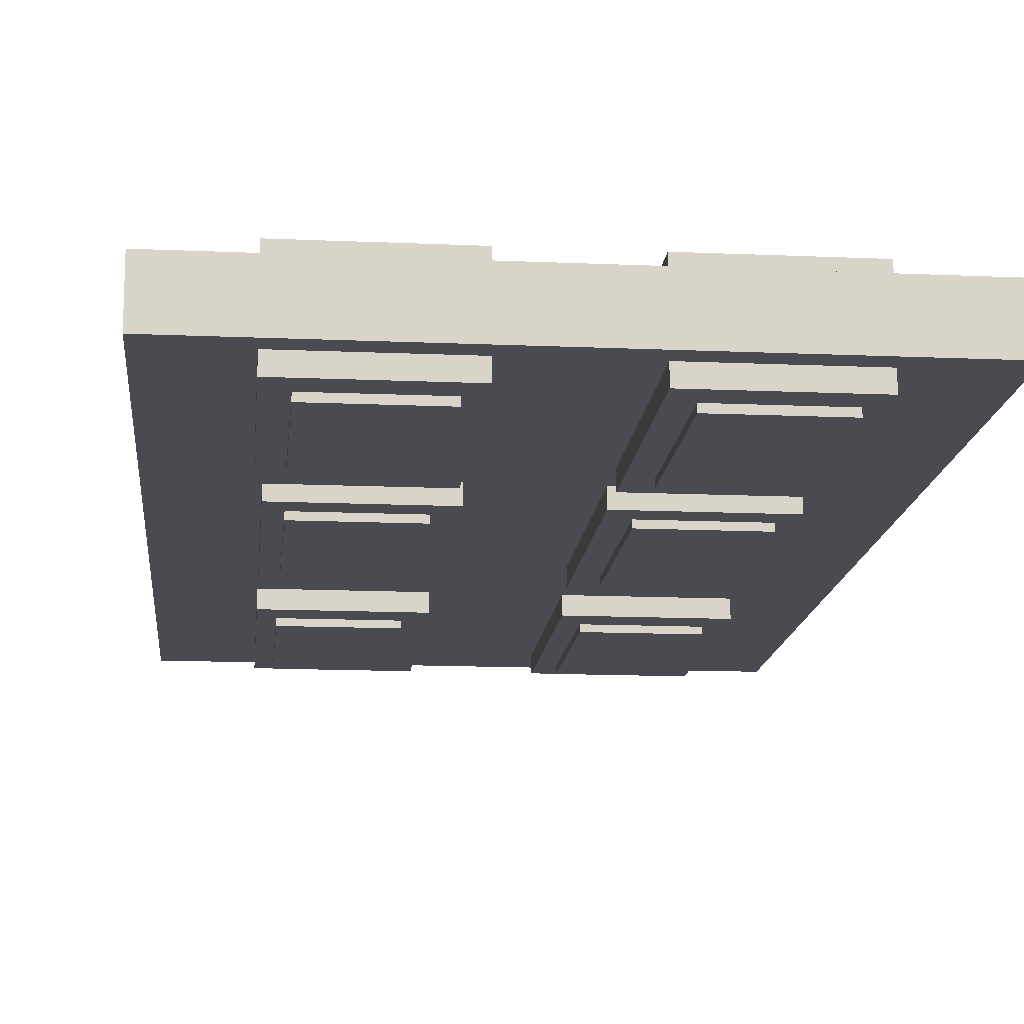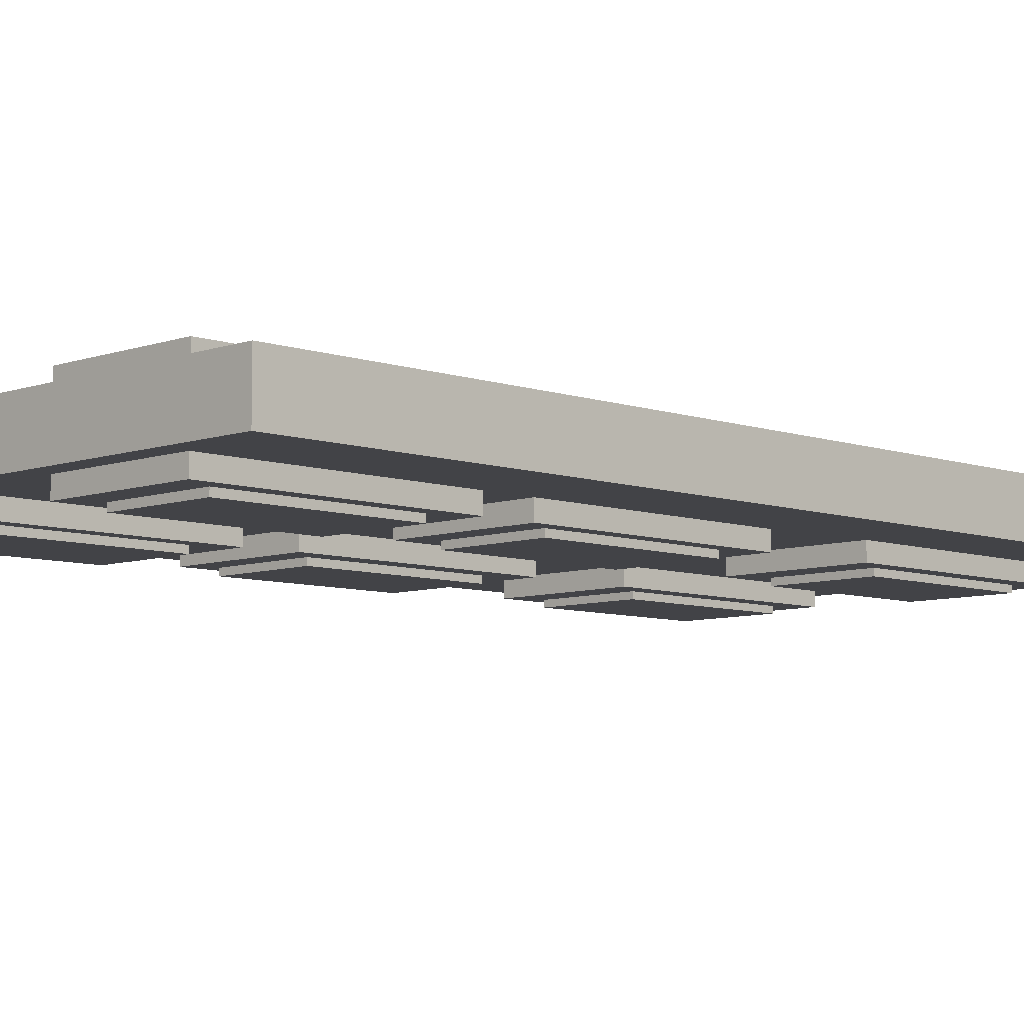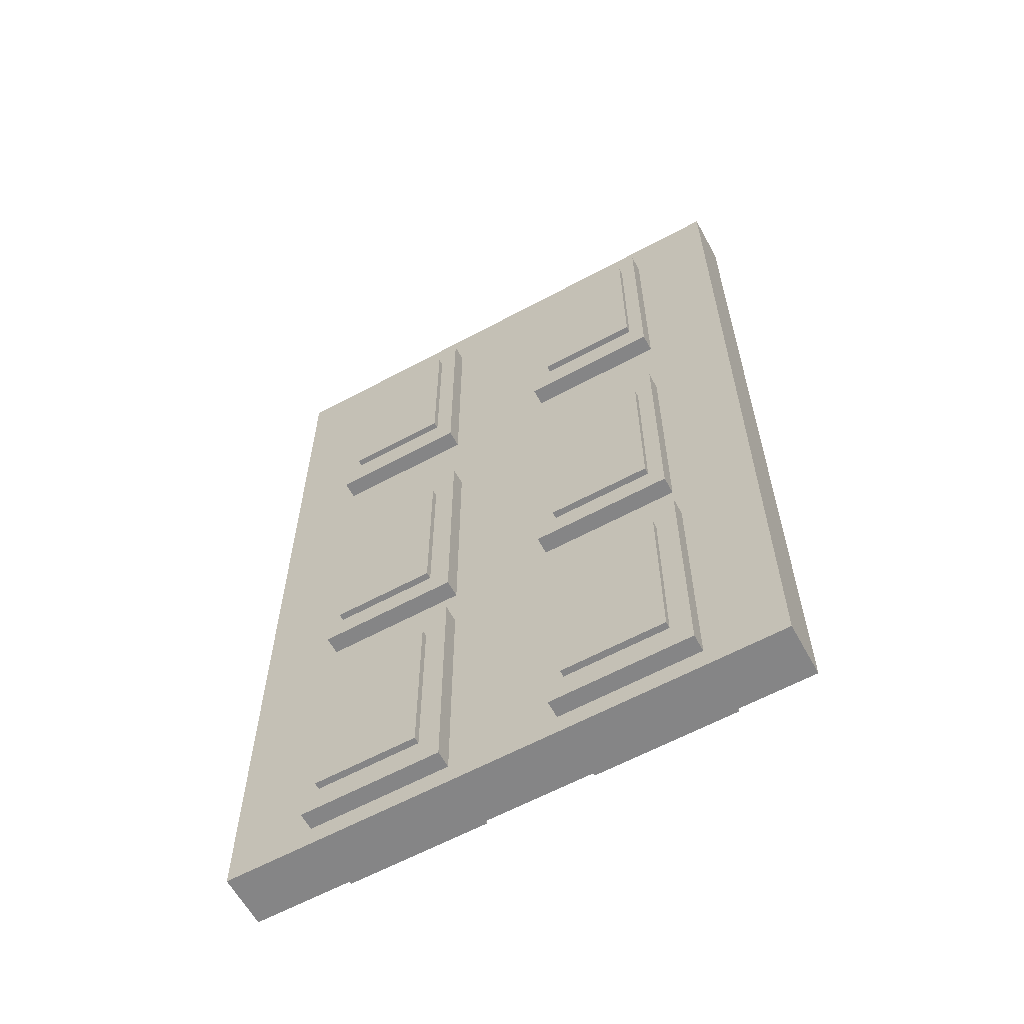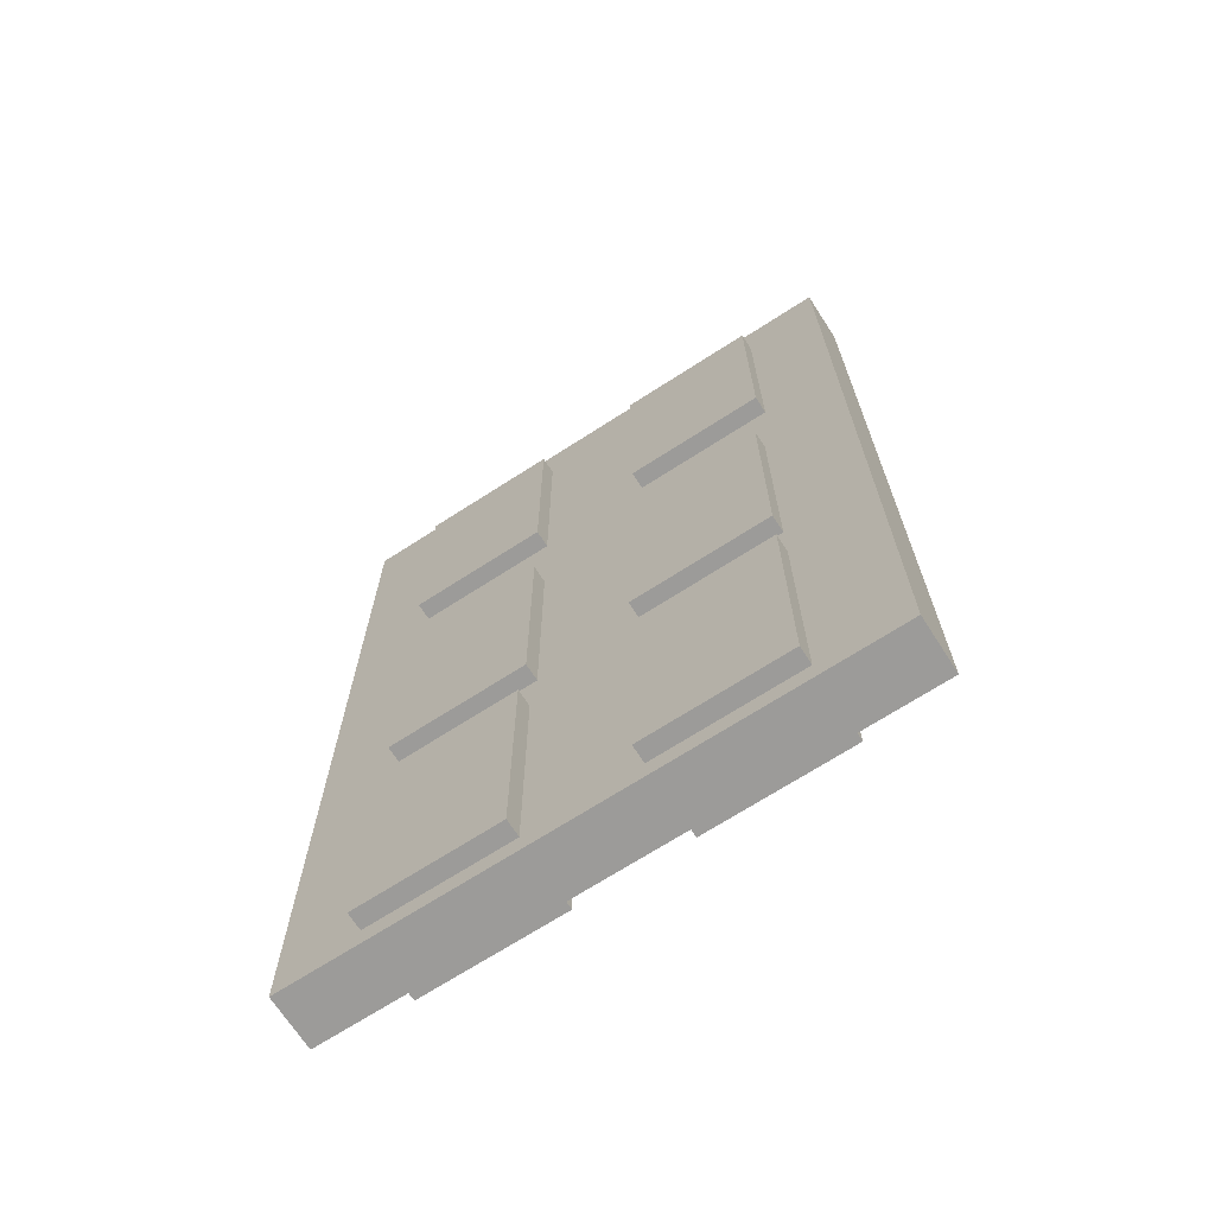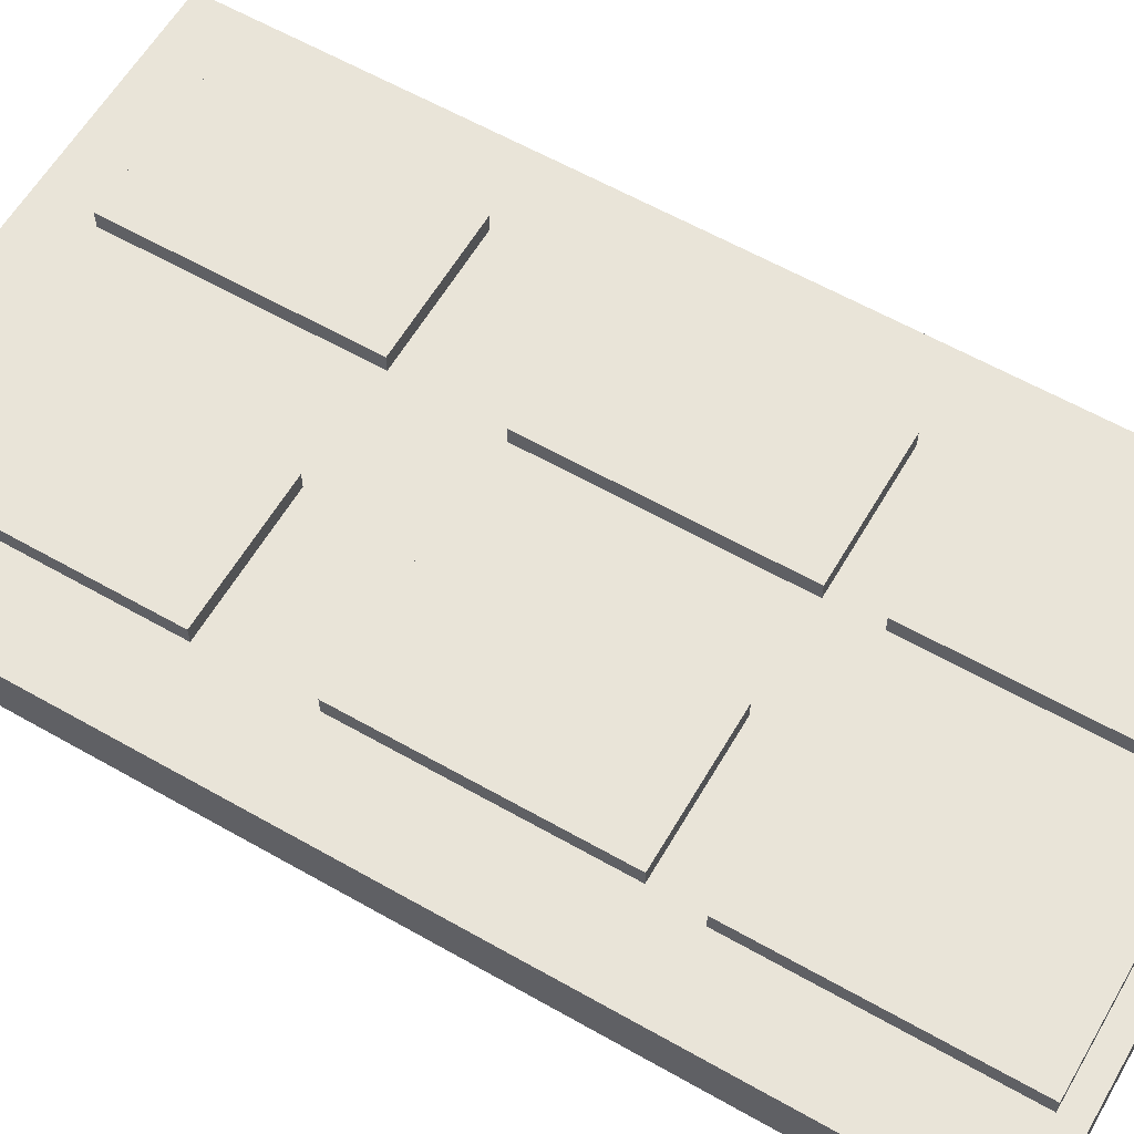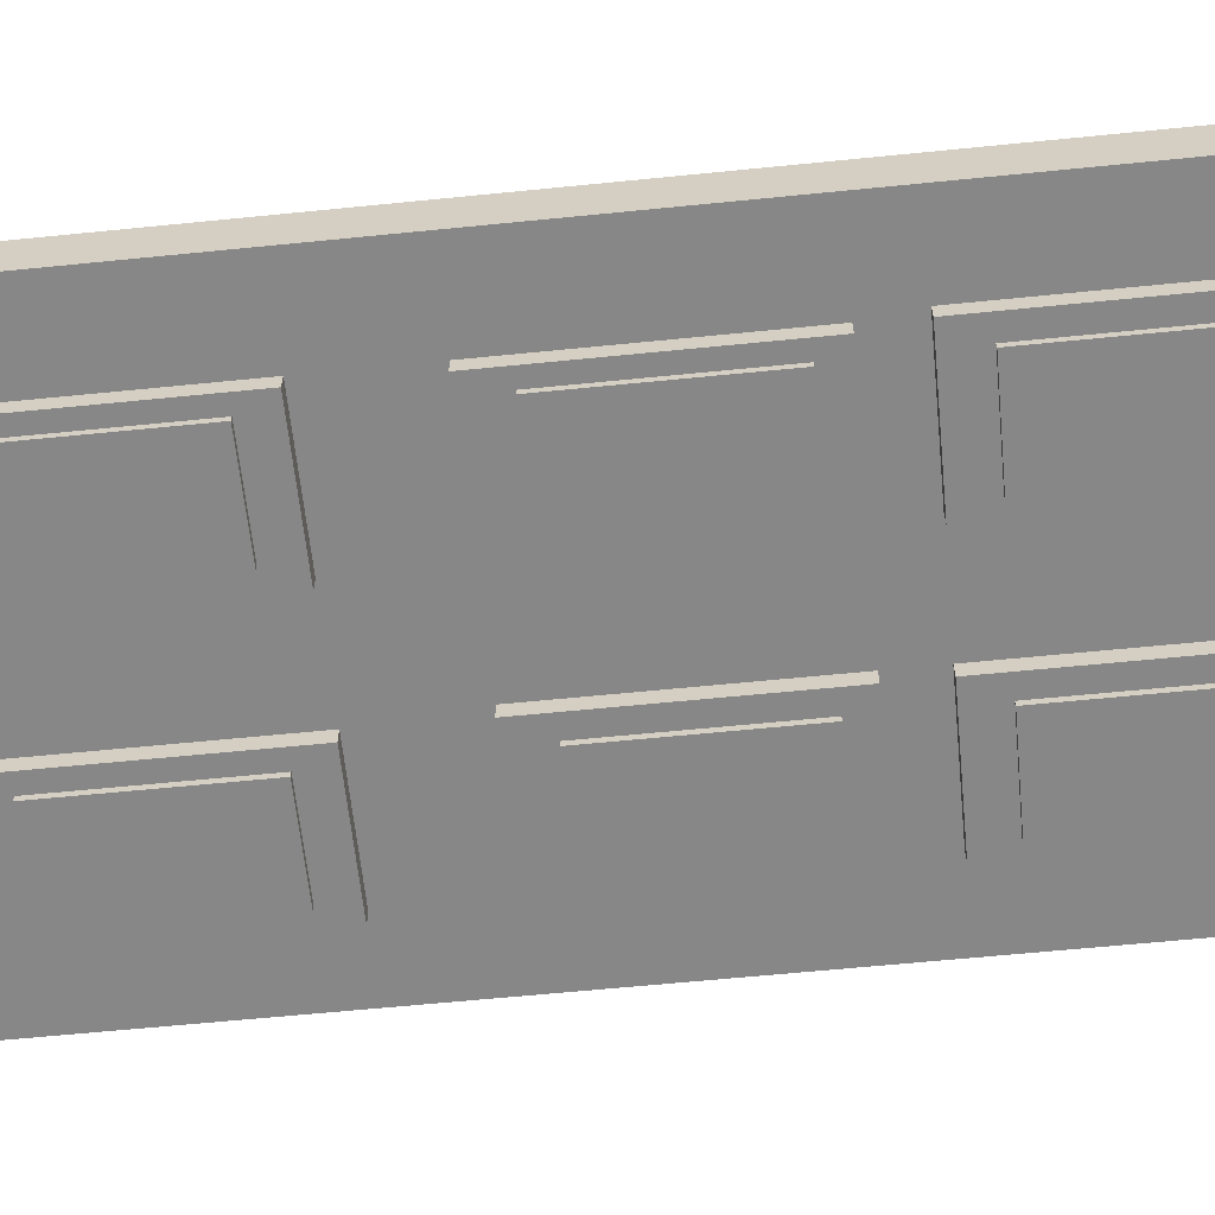
<metadata>
{"format":"obj","ext":"obj","renderer":"f3d","projection":"perspective","resolution":1024,"background":"white","views":[{"elev":-14.4,"azim":-5.5,"up":"+Z"},{"elev":-7.4,"azim":45.1,"up":"+Z"},{"elev":-61.9,"azim":-151.3,"up":"+Y"},{"elev":-69.7,"azim":32.8,"up":"+Y"},{"elev":60.5,"azim":-59.8,"up":"+Z"},{"elev":-62.6,"azim":-84.2,"up":"+Z"}]}
</metadata>
<code>
o Cubo.007
v 0.09597 -0.5998 -0.1174
v 0.09597 0.06442 -0.1174
v 0.09597 -0.5998 0.1174
v 0.09597 0.06442 0.1174
v 0.4733 -0.5998 -0.1174
v 0.4733 0.06442 -0.1174
v 0.4733 -0.5998 0.1174
v 0.4733 0.06442 0.1174
v -0.7855 -0.66 0.07101
v -0.7855 1.96 0.07101
v -0.7855 -0.66 -0.07101
v -0.7855 1.96 -0.07101
v 0.703 -0.66 0.07101
v 0.703 1.96 0.07101
v 0.703 -0.66 -0.07101
v 0.703 1.96 -0.07101
v 0.1171 1.136 -0.1174
v 0.1171 1.8 -0.1174
v 0.1171 1.136 0.1174
v 0.1171 1.8 0.1174
v 0.4944 1.136 -0.1174
v 0.4944 1.8 -0.1174
v 0.4944 1.136 0.1174
v 0.4944 1.8 0.1174
v -0.5561 1.136 -0.1174
v -0.5561 1.8 -0.1174
v -0.5561 1.136 0.1174
v -0.5561 1.8 0.1174
v -0.1787 1.136 -0.1174
v -0.1787 1.8 -0.1174
v -0.1787 1.136 0.1174
v -0.1787 1.8 0.1174
v -0.5561 0.1945 -0.1174
v -0.5561 0.8587 -0.1174
v -0.5561 0.1945 0.1174
v -0.5561 0.8587 0.1174
v -0.1787 0.1945 -0.1174
v -0.1787 0.8587 -0.1174
v -0.1787 0.1945 0.1174
v -0.1787 0.8587 0.1174
v 0.09597 0.1945 -0.1174
v 0.09597 0.8587 -0.1174
v 0.09597 0.1945 0.1174
v 0.09597 0.8587 0.1174
v 0.4733 0.1945 -0.1174
v 0.4733 0.8587 -0.1174
v 0.4733 0.1945 0.1174
v 0.4733 0.8587 0.1174
v -0.572 -0.5998 -0.1174
v -0.572 0.06442 -0.1174
v -0.572 -0.5998 0.1174
v -0.572 0.06442 0.1174
v -0.1946 -0.5998 -0.1174
v -0.1946 0.06442 -0.1174
v -0.1946 -0.5998 0.1174
v -0.1946 0.06442 0.1174
v 0.4444 1.712 0.03737
v 0.4444 1.224 0.03737
v 0.4444 1.712 -0.1353
v 0.4444 1.224 -0.1353
v 0.1671 1.712 0.03737
v 0.1671 1.224 0.03737
v 0.1671 1.712 -0.1353
v 0.1671 1.224 -0.1353
v -0.2349 1.712 0.03737
v -0.2349 1.224 0.03737
v -0.2349 1.712 -0.1353
v -0.2349 1.224 -0.1353
v -0.5122 1.712 0.03737
v -0.5122 1.224 0.03737
v -0.5122 1.712 -0.1353
v -0.5122 1.224 -0.1353
v -0.2349 0.7523 0.03737
v -0.2349 0.2641 0.03737
v -0.2349 0.7523 -0.1353
v -0.2349 0.2641 -0.1353
v -0.5122 0.7523 0.03737
v -0.5122 0.2641 0.03737
v -0.5122 0.7523 -0.1353
v -0.5122 0.2641 -0.1353
v 0.4309 0.7523 0.03737
v 0.4309 0.2641 0.03737
v 0.4309 0.7523 -0.1353
v 0.4309 0.2641 -0.1353
v 0.1535 0.7523 0.03737
v 0.1535 0.2641 0.03737
v 0.1535 0.7523 -0.1353
v 0.1535 0.2641 -0.1353
v 0.4309 -0.03424 0.03737
v 0.4309 -0.5224 0.03737
v 0.4309 -0.03424 -0.1353
v 0.4309 -0.5224 -0.1353
v 0.1535 -0.03424 0.03737
v 0.1535 -0.5224 0.03737
v 0.1535 -0.03424 -0.1353
v 0.1535 -0.5224 -0.1353
v -0.2381 -0.03424 0.03737
v -0.2381 -0.5224 0.03737
v -0.2381 -0.03424 -0.1353
v -0.2381 -0.5224 -0.1353
v -0.5154 -0.03424 0.03737
v -0.5154 -0.5224 0.03737
v -0.5154 -0.03424 -0.1353
v -0.5154 -0.5224 -0.1353
f 1 3 4 2
f 3 7 8 4
f 7 5 6 8
f 5 1 2 6
f 3 1 5 7
f 8 6 2 4
f 9 11 12 10
f 11 15 16 12
f 15 13 14 16
f 13 9 10 14
f 11 9 13 15
f 16 14 10 12
f 17 19 20 18
f 19 23 24 20
f 23 21 22 24
f 21 17 18 22
f 19 17 21 23
f 24 22 18 20
f 25 27 28 26
f 27 31 32 28
f 31 29 30 32
f 29 25 26 30
f 27 25 29 31
f 32 30 26 28
f 33 35 36 34
f 35 39 40 36
f 39 37 38 40
f 37 33 34 38
f 35 33 37 39
f 40 38 34 36
f 41 43 44 42
f 43 47 48 44
f 47 45 46 48
f 45 41 42 46
f 43 41 45 47
f 48 46 42 44
f 49 51 52 50
f 51 55 56 52
f 55 53 54 56
f 53 49 50 54
f 51 49 53 55
f 56 54 50 52
f 57 59 60 58
f 59 63 64 60
f 63 61 62 64
f 61 57 58 62
f 59 57 61 63
f 64 62 58 60
f 65 67 68 66
f 67 71 72 68
f 71 69 70 72
f 69 65 66 70
f 67 65 69 71
f 72 70 66 68
f 73 75 76 74
f 75 79 80 76
f 79 77 78 80
f 77 73 74 78
f 75 73 77 79
f 80 78 74 76
f 81 83 84 82
f 83 87 88 84
f 87 85 86 88
f 85 81 82 86
f 83 81 85 87
f 88 86 82 84
f 89 91 92 90
f 91 95 96 92
f 95 93 94 96
f 93 89 90 94
f 91 89 93 95
f 96 94 90 92
f 97 99 100 98
f 99 103 104 100
f 103 101 102 104
f 101 97 98 102
f 99 97 101 103
f 104 102 98 100

</code>
